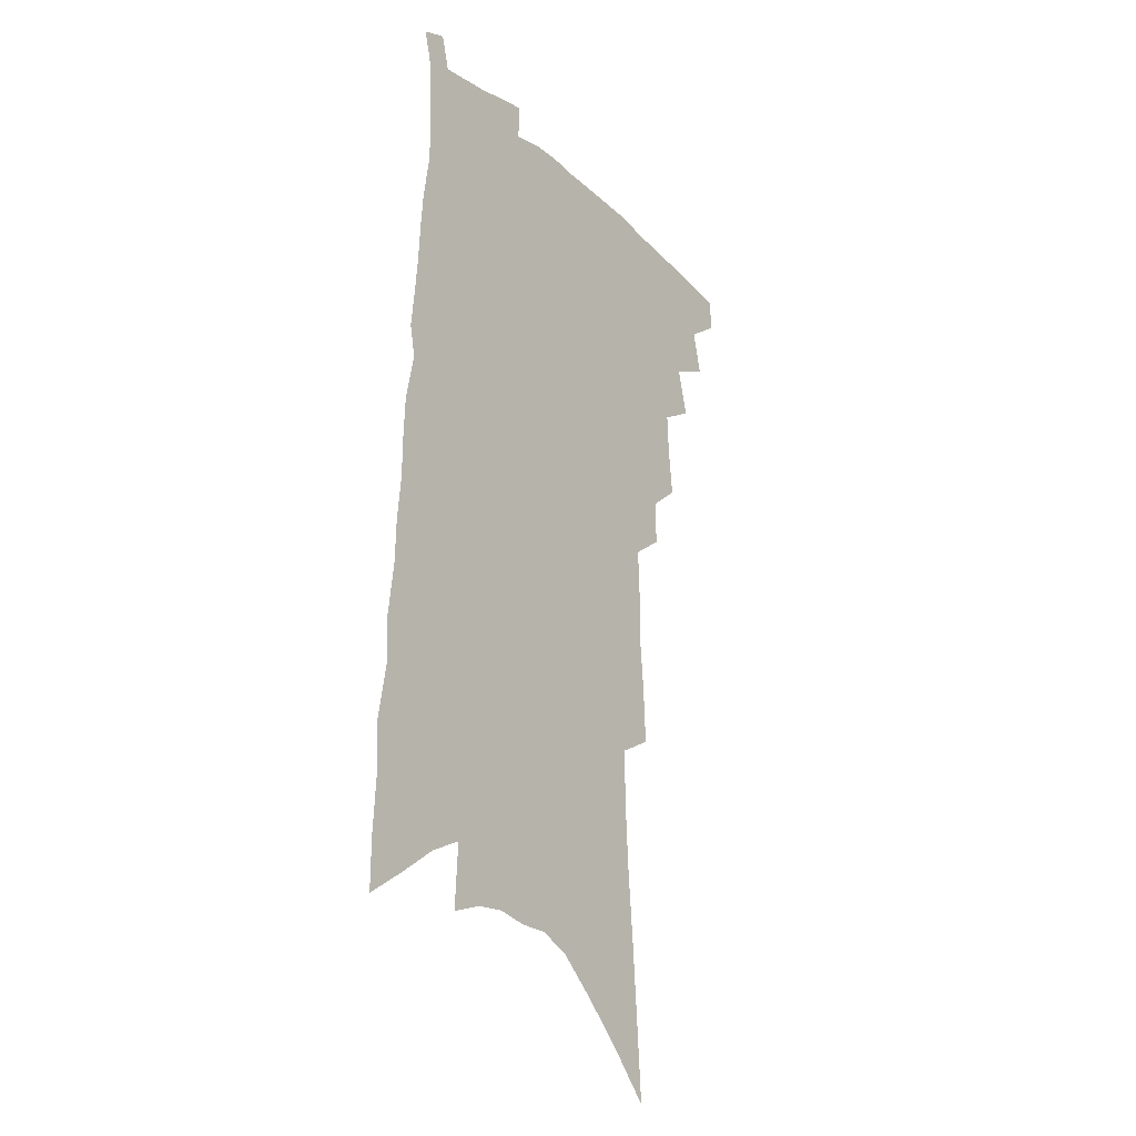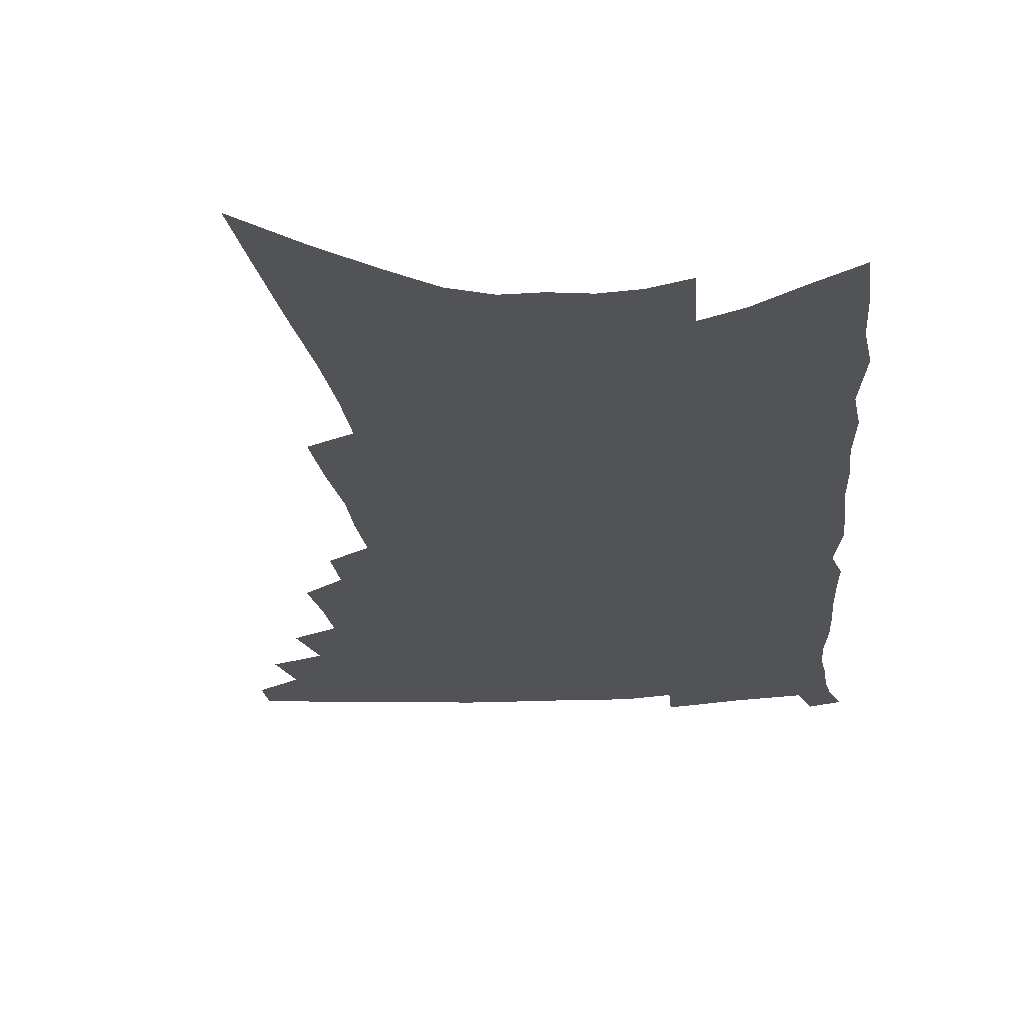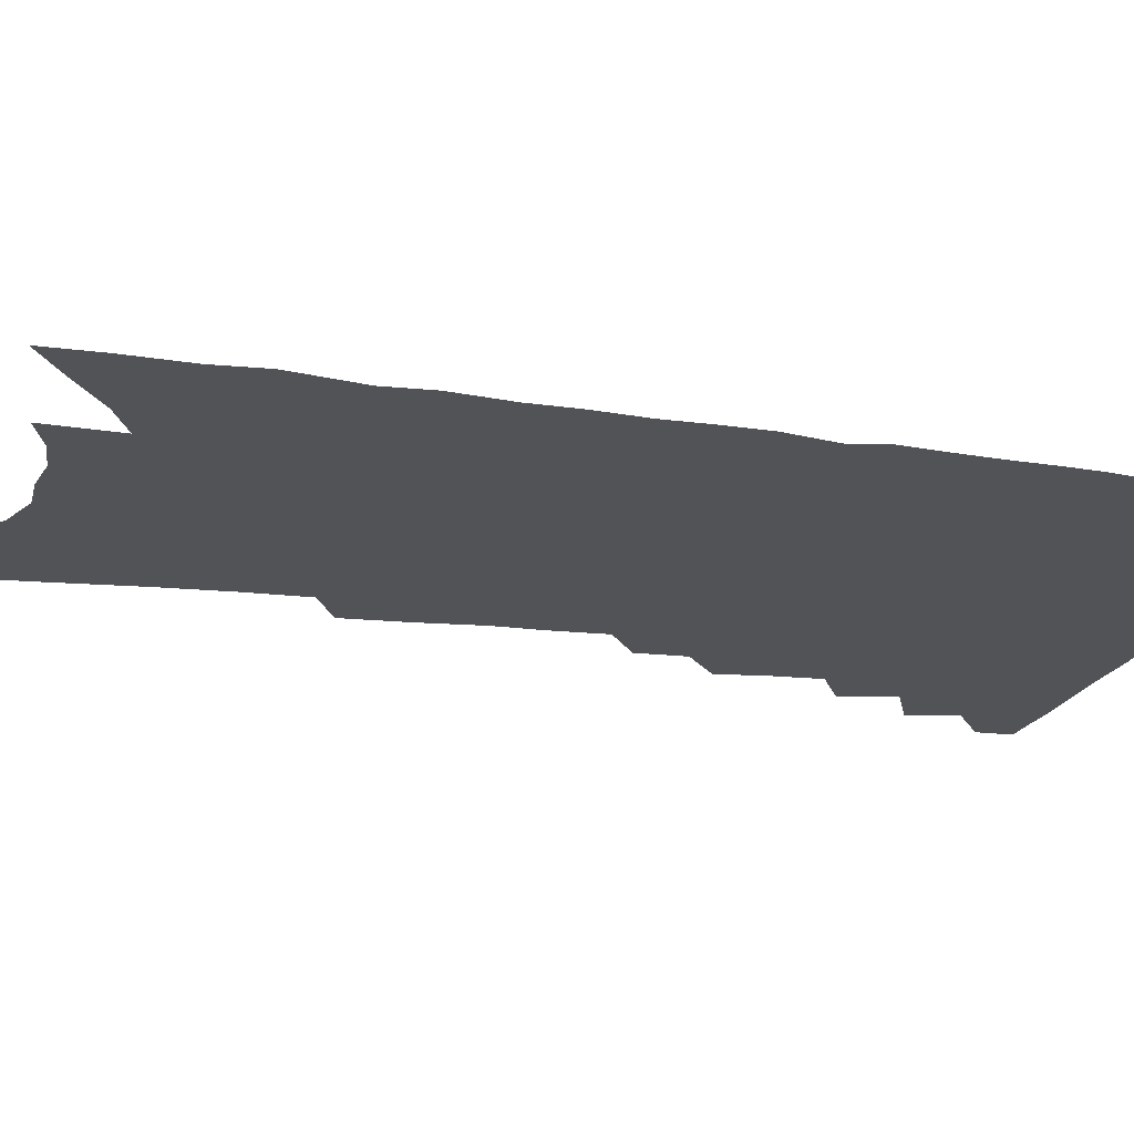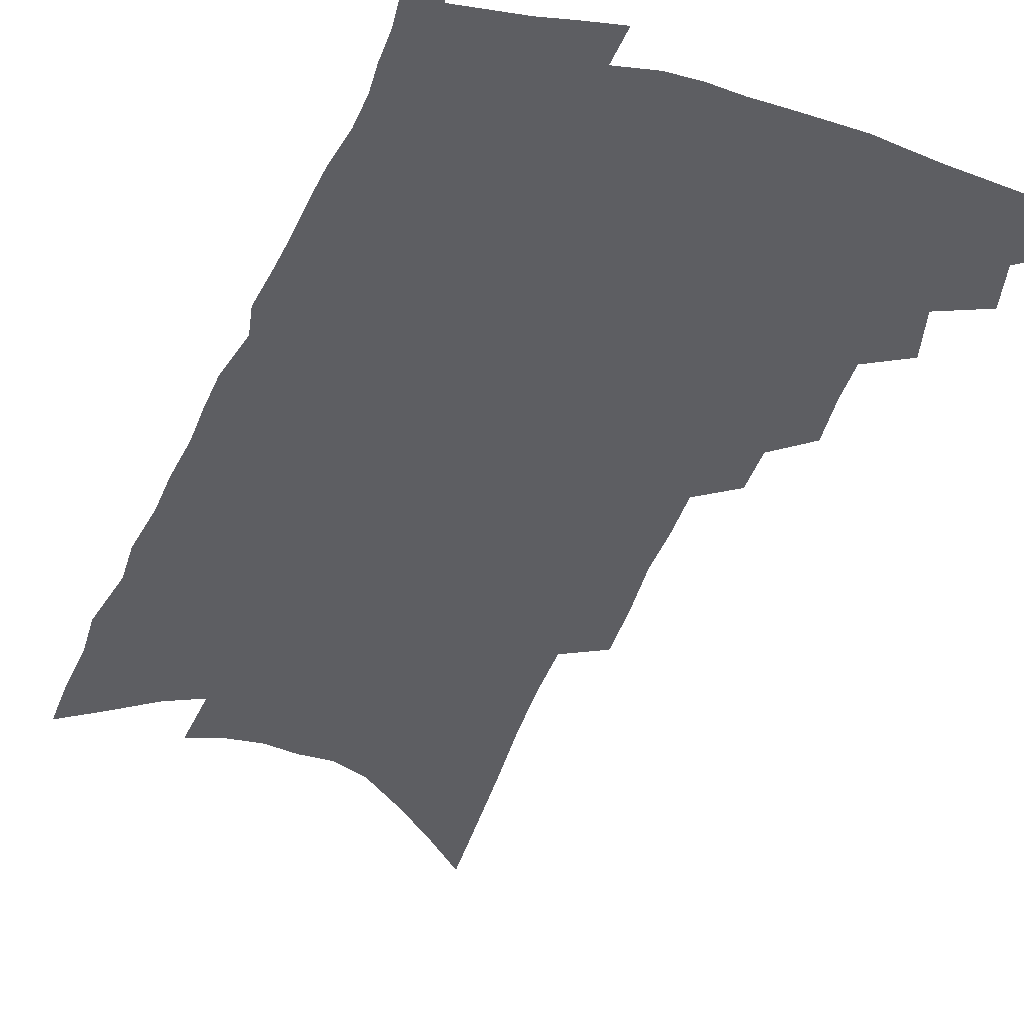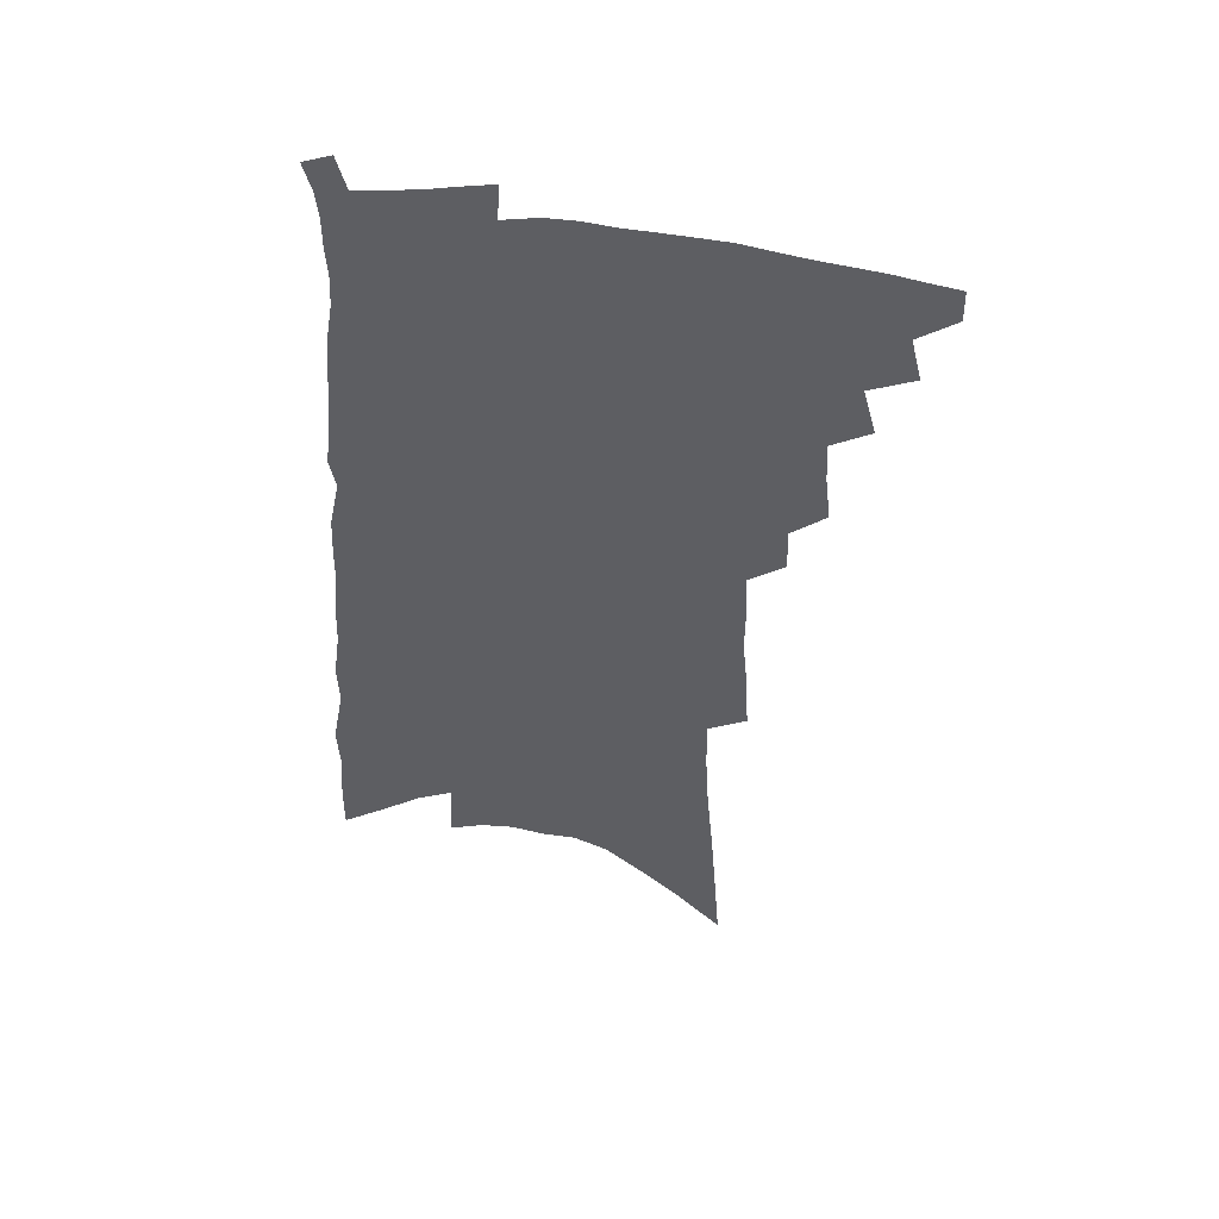
<metadata>
{"format":"obj","ext":"obj","renderer":"f3d","projection":"perspective","resolution":1024,"background":"white","views":[{"elev":-23.1,"azim":125.9,"up":"+Y"},{"elev":-22.3,"azim":7.2,"up":"+Z"},{"elev":-21.8,"azim":77.8,"up":"+Z"},{"elev":-39.2,"azim":161.3,"up":"+Z"},{"elev":49.8,"azim":-172.1,"up":"+Y"}]}
</metadata>
<code>
v 493.7 464.2 0
v 493.9 476.7 0
v 504.2 437.2 0
v 508.4 454.3 0
v 508 466.6 0
v 505.9 478.7 0
v 516.7 411.1 0
v 521.7 429.9 0
v 521.1 443 0
v 521.8 456.6 0
v 519.8 468.5 0
v 517.7 480.8 0
v 528.9 368.2 0
v 531 386.9 0
v 531.8 402.9 0
v 535.6 421 0
v 534.5 432.9 0
v 534.5 446.1 0
v 533.5 458.1 0
v 531.9 470 0
v 529.9 482.3 0
v 541.9 340.3 0
v 542.3 357.6 0
v 544.5 377 0
v 546.2 394.8 0
v 547.7 410.7 0
v 547.3 422.7 0
v 547.4 435.7 0
v 546.7 447.8 0
v 545.5 459.6 0
v 543.8 471.7 0
v 542 483.8 0
v 552.1 249.3 0
v 553.1 271.1 0
v 555.2 294.1 0
v 555 311.7 0
v 555.8 330.8 0
v 557.1 350 0
v 557.5 366.5 0
v 557.4 381.2 0
v 557.5 395 0
v 559 411 0
v 560 425.4 0
v 559.9 437.8 0
v 558.8 449.4 0
v 557.4 461.2 0
v 555.7 473.2 0
v 553.9 485.6 0
v 558.5 105.1 0
v 560.6 136.1 0
v 562.9 165.9 0
v 565.5 195.3 0
v 566.8 220.2 0
v 567.2 241.5 0
v 568.8 265.4 0
v 569.1 285 0
v 569.1 303.2 0
v 569.4 321.5 0
v 569.6 338.5 0
v 570.4 356.1 0
v 570.4 371.2 0
v 571.4 387.2 0
v 571.7 401.3 0
v 572 414.9 0
v 572.1 427.4 0
v 571.6 439 0
v 571.3 450.6 0
v 569.8 462.2 0
v 567.8 474.6 0
v 565.7 487.7 0
v 575.9 124 0
v 577.9 154.8 0
v 580.4 185.9 0
v 580.9 209.5 0
v 582 233.5 0
v 581.3 252.1 0
v 582.4 274.5 0
v 582.9 294.7 0
v 582.8 312.2 0
v 582.8 329 0
v 582.5 344.6 0
v 582.6 360.1 0
v 582.9 375.6 0
v 583.1 389.7 0
v 583.6 404.2 0
v 583.7 417 0
v 583.4 428.7 0
v 583.3 440.3 0
v 583 451.6 0
v 581.6 463.1 0
v 580 475.4 0
v 578.1 488.4 0
v 591.7 139.2 0
v 592.7 167.1 0
v 594.6 197.3 0
v 595 220.8 0
v 594.9 241.4 0
v 594.8 261.2 0
v 594.6 279.6 0
v 594.7 298.5 0
v 594.8 317.1 0
v 594.3 332 0
v 594.5 348.6 0
v 594.2 362.9 0
v 594.4 378.1 0
v 594.5 391.6 0
v 594.7 405.4 0
v 594.9 418.2 0
v 594.9 430.3 0
v 594.5 441.2 0
v 594 452.4 0
v 593.4 463.8 0
v 592.2 475.7 0
v 590.3 489 0
v 606.6 152.3 0
v 607.4 180.8 0
v 607.6 205.2 0
v 607.2 225.2 0
v 606.8 244.5 0
v 606.4 263 0
v 606.7 285.3 0
v 606.3 302.1 0
v 606 318.3 0
v 606 336.1 0
v 605.6 349.7 0
v 605.3 363.8 0
v 605.4 378.9 0
v 605.7 393.4 0
v 605.8 406.6 0
v 606 419.3 0
v 605.7 430.2 0
v 605.6 441.7 0
v 605.5 453.1 0
v 605 464.3 0
v 604.3 475.8 0
v 602.4 489.5 0
v 619.8 158.2 0
v 619.9 185.2 0
v 619.7 208.3 0
v 619.4 230.3 0
v 618.6 247 0
v 618.5 268.8 0
v 618.1 286.4 0
v 617.6 303.9 0
v 617.3 321.2 0
v 617 336.5 0
v 616.8 351.8 0
v 616.6 366.4 0
v 616.6 381.3 0
v 616.5 394.1 0
v 616.5 405.8 0
v 616.8 420.2 0
v 616.9 431 0
v 617.1 442.5 0
v 616.8 453.6 0
v 616.2 465 0
v 615.9 476.4 0
v 614.2 490.7 0
v 632.6 158.3 0
v 632.2 186.9 0
v 631.6 211.4 0
v 631.1 232 0
v 630.5 250.7 0
v 630.1 267.3 0
v 629.5 285.5 0
v 628.9 303 0
v 628.4 320.9 0
v 628 338 0
v 627.8 352.1 0
v 627.5 367.2 0
v 627.4 381 0
v 627.3 394.7 0
v 627.3 407.3 0
v 627.4 419.7 0
v 627.7 430.6 0
v 628 443.3 0
v 628.1 453.9 0
v 628.1 465 0
v 627.6 476.9 0
v 626.2 490.8 0
v 645.5 160.8 0
v 644.5 188 0
v 644 207.7 0
v 642.8 231.1 0
v 642.3 249.8 0
v 641.6 267.1 0
v 640.8 285.9 0
v 640.1 303.3 0
v 639.7 319.4 0
v 639 337.1 0
v 638.9 351.2 0
v 638.4 366.8 0
v 638.4 380 0
v 638 394.3 0
v 638 406.8 0
v 637.9 419.5 0
v 638.6 430.1 0
v 638.7 442.6 0
v 639.1 453.8 0
v 639.4 464.9 0
v 639.8 476.2 0
v 640 488.2 0
v 639.4 502.5 0
v 658.4 159.6 0
v 657.1 185.5 0
v 656 207.4 0
v 656.3 223.8 0
v 654.2 248.4 0
v 653.1 267.5 0
v 652.1 285.6 0
v 651.3 303.6 0
v 651.1 317.8 0
v 650.2 335.5 0
v 650.1 349.6 0
v 650.3 363.1 0
v 649.5 378.6 0
v 649 392.8 0
v 649 405.4 0
v 648.9 417.9 0
v 649.4 429.7 0
v 649.4 442.6 0
v 650 453.4 0
v 650.6 464.3 0
v 651.3 475.5 0
v 651.8 487 0
v 651.7 500.2 0
v 671.9 155 0
v 670.4 180.3 0
v 669.2 202.4 0
v 668.2 222.7 0
v 666.6 244.9 0
v 665 265.3 0
v 663.5 284.8 0
v 662.8 301.4 0
v 662.3 316.8 0
v 661.5 333.2 0
v 662.1 346.3 0
v 661.5 361.5 0
v 661 375.9 0
v 660.2 390.8 0
v 660 403.9 0
v 659.3 417.7 0
v 660.5 428.5 0
v 660.4 441.1 0
v 661 452.5 0
v 661.7 463.5 0
v 662.5 474.7 0
v 663.4 485.6 0
v 664 497.5 0
v 684.4 173.7 0
v 682.7 196.6 0
v 680.7 219.7 0
v 680.3 238 0
v 679.2 257.3 0
v 677.8 276.3 0
v 676.1 295 0
v 674.8 312.3 0
v 674.8 327.1 0
v 675 341.3 0
v 673.6 357.7 0
v 672.9 372.7 0
v 672.7 386.5 0
v 672.2 400.3 0
v 672.6 413 0
v 671.8 426.5 0
v 672.2 438.7 0
v 671.9 451.6 0
v 672.6 462.9 0
v 673.3 473.8 0
v 674.5 484.8 0
v 675.5 496 0
v 700.5 162.4 0
v 698.1 186.9 0
v 697.4 206.9 0
v 694.7 229.9 0
v 693.9 248.7 0
v 692.4 267.8 0
v 691.4 285.5 0
v 689.3 304.1 0
v 689.2 319.6 0
v 688.7 335 0
v 686.9 352.1 0
v 685.7 367.7 0
v 686.1 381.1 0
v 686.3 394.5 0
v 685.3 408.9 0
v 683.4 424 0
v 684.1 436.1 0
v 684.1 448.7 0
v 683.8 461.3 0
v 684.4 472.6 0
v 685.5 483.6 0
v 686.8 494.5 0
v 690.4 508.1 0
v 716.6 151.8 0
v 716.4 171.8 0
v 714.9 193.4 0
v 715.9 210.9 0
v 711.5 235.7 0
v 712.2 252.1 0
v 709.5 272.4 0
v 709 289.4 0
v 707.1 307.4 0
v 706.9 322.9 0
v 706.2 338.9 0
v 702.3 358.3 0
v 704.6 370.4 0
v 702.9 386 0
v 701.5 401 0
v 700.7 415.3 0
v 699.5 429.5 0
v 696.9 445.4 0
v 696.2 458.4 0
v 697 469.9 0
v 697 482.1 0
v 698.2 493.1 0
v 701.3 504.1 0
f 4 5 1
f 1 5 2
f 5 6 2
f 8 9 3
f 3 9 4
f 9 10 4
f 4 10 5
f 10 11 5
f 5 11 6
f 11 12 6
f 15 16 7
f 7 16 8
f 16 17 8
f 8 17 9
f 17 18 9
f 9 18 10
f 18 19 10
f 10 19 11
f 19 20 11
f 11 20 12
f 20 21 12
f 23 24 13
f 13 24 14
f 24 25 14
f 14 25 15
f 25 26 15
f 15 26 16
f 26 27 16
f 16 27 17
f 27 28 17
f 17 28 18
f 28 29 18
f 18 29 19
f 29 30 19
f 19 30 20
f 30 31 20
f 20 31 21
f 31 32 21
f 37 38 22
f 22 38 23
f 38 39 23
f 23 39 24
f 39 40 24
f 24 40 25
f 40 41 25
f 25 41 26
f 41 42 26
f 26 42 27
f 42 43 27
f 27 43 28
f 43 44 28
f 28 44 29
f 44 45 29
f 29 45 30
f 45 46 30
f 30 46 31
f 46 47 31
f 31 47 32
f 47 48 32
f 54 55 33
f 33 55 34
f 55 56 34
f 34 56 35
f 56 57 35
f 35 57 36
f 57 58 36
f 36 58 37
f 58 59 37
f 37 59 38
f 59 60 38
f 38 60 39
f 60 61 39
f 39 61 40
f 61 62 40
f 40 62 41
f 62 63 41
f 41 63 42
f 63 64 42
f 42 64 43
f 64 65 43
f 43 65 44
f 65 66 44
f 44 66 45
f 66 67 45
f 45 67 46
f 67 68 46
f 46 68 47
f 68 69 47
f 47 69 48
f 69 70 48
f 49 71 50
f 71 72 50
f 50 72 51
f 72 73 51
f 51 73 52
f 73 74 52
f 52 74 53
f 74 75 53
f 53 75 54
f 75 76 54
f 54 76 55
f 76 77 55
f 55 77 56
f 77 78 56
f 56 78 57
f 78 79 57
f 57 79 58
f 79 80 58
f 58 80 59
f 80 81 59
f 59 81 60
f 81 82 60
f 60 82 61
f 82 83 61
f 61 83 62
f 83 84 62
f 62 84 63
f 84 85 63
f 63 85 64
f 85 86 64
f 64 86 65
f 86 87 65
f 65 87 66
f 87 88 66
f 66 88 67
f 88 89 67
f 67 89 68
f 89 90 68
f 68 90 69
f 90 91 69
f 69 91 70
f 91 92 70
f 71 93 72
f 93 94 72
f 72 94 73
f 94 95 73
f 73 95 74
f 95 96 74
f 74 96 75
f 96 97 75
f 75 97 76
f 97 98 76
f 76 98 77
f 98 99 77
f 77 99 78
f 99 100 78
f 78 100 79
f 100 101 79
f 79 101 80
f 101 102 80
f 80 102 81
f 102 103 81
f 81 103 82
f 103 104 82
f 82 104 83
f 104 105 83
f 83 105 84
f 105 106 84
f 84 106 85
f 106 107 85
f 85 107 86
f 107 108 86
f 86 108 87
f 108 109 87
f 87 109 88
f 109 110 88
f 88 110 89
f 110 111 89
f 89 111 90
f 111 112 90
f 90 112 91
f 112 113 91
f 91 113 92
f 113 114 92
f 93 115 94
f 115 116 94
f 94 116 95
f 116 117 95
f 95 117 96
f 117 118 96
f 96 118 97
f 118 119 97
f 97 119 98
f 119 120 98
f 98 120 99
f 120 121 99
f 99 121 100
f 121 122 100
f 100 122 101
f 122 123 101
f 101 123 102
f 123 124 102
f 102 124 103
f 124 125 103
f 103 125 104
f 125 126 104
f 104 126 105
f 126 127 105
f 105 127 106
f 127 128 106
f 106 128 107
f 128 129 107
f 107 129 108
f 129 130 108
f 108 130 109
f 130 131 109
f 109 131 110
f 131 132 110
f 110 132 111
f 132 133 111
f 111 133 112
f 133 134 112
f 112 134 113
f 134 135 113
f 113 135 114
f 135 136 114
f 115 137 116
f 137 138 116
f 116 138 117
f 138 139 117
f 117 139 118
f 139 140 118
f 118 140 119
f 140 141 119
f 119 141 120
f 141 142 120
f 120 142 121
f 142 143 121
f 121 143 122
f 143 144 122
f 122 144 123
f 144 145 123
f 123 145 124
f 145 146 124
f 124 146 125
f 146 147 125
f 125 147 126
f 147 148 126
f 126 148 127
f 148 149 127
f 127 149 128
f 149 150 128
f 128 150 129
f 150 151 129
f 129 151 130
f 151 152 130
f 130 152 131
f 152 153 131
f 131 153 132
f 153 154 132
f 132 154 133
f 154 155 133
f 133 155 134
f 155 156 134
f 134 156 135
f 156 157 135
f 135 157 136
f 157 158 136
f 137 159 138
f 159 160 138
f 138 160 139
f 160 161 139
f 139 161 140
f 161 162 140
f 140 162 141
f 162 163 141
f 141 163 142
f 163 164 142
f 142 164 143
f 164 165 143
f 143 165 144
f 165 166 144
f 144 166 145
f 166 167 145
f 145 167 146
f 167 168 146
f 146 168 147
f 168 169 147
f 147 169 148
f 169 170 148
f 148 170 149
f 170 171 149
f 149 171 150
f 171 172 150
f 150 172 151
f 172 173 151
f 151 173 152
f 173 174 152
f 152 174 153
f 174 175 153
f 153 175 154
f 175 176 154
f 154 176 155
f 176 177 155
f 155 177 156
f 177 178 156
f 156 178 157
f 178 179 157
f 157 179 158
f 179 180 158
f 159 181 160
f 181 182 160
f 160 182 161
f 182 183 161
f 161 183 162
f 183 184 162
f 162 184 163
f 184 185 163
f 163 185 164
f 185 186 164
f 164 186 165
f 186 187 165
f 165 187 166
f 187 188 166
f 166 188 167
f 188 189 167
f 167 189 168
f 189 190 168
f 168 190 169
f 190 191 169
f 169 191 170
f 191 192 170
f 170 192 171
f 192 193 171
f 171 193 172
f 193 194 172
f 172 194 173
f 194 195 173
f 173 195 174
f 195 196 174
f 174 196 175
f 196 197 175
f 175 197 176
f 197 198 176
f 176 198 177
f 198 199 177
f 177 199 178
f 199 200 178
f 178 200 179
f 200 201 179
f 179 201 180
f 201 202 180
f 181 204 182
f 204 205 182
f 182 205 183
f 205 206 183
f 183 206 184
f 206 207 184
f 184 207 185
f 207 208 185
f 185 208 186
f 208 209 186
f 186 209 187
f 209 210 187
f 187 210 188
f 210 211 188
f 188 211 189
f 211 212 189
f 189 212 190
f 212 213 190
f 190 213 191
f 213 214 191
f 191 214 192
f 214 215 192
f 192 215 193
f 215 216 193
f 193 216 194
f 216 217 194
f 194 217 195
f 217 218 195
f 195 218 196
f 218 219 196
f 196 219 197
f 219 220 197
f 197 220 198
f 220 221 198
f 198 221 199
f 221 222 199
f 199 222 200
f 222 223 200
f 200 223 201
f 223 224 201
f 201 224 202
f 224 225 202
f 202 225 203
f 225 226 203
f 204 227 205
f 227 228 205
f 205 228 206
f 228 229 206
f 206 229 207
f 229 230 207
f 207 230 208
f 230 231 208
f 208 231 209
f 231 232 209
f 209 232 210
f 232 233 210
f 210 233 211
f 233 234 211
f 211 234 212
f 234 235 212
f 212 235 213
f 235 236 213
f 213 236 214
f 236 237 214
f 214 237 215
f 237 238 215
f 215 238 216
f 238 239 216
f 216 239 217
f 239 240 217
f 217 240 218
f 240 241 218
f 218 241 219
f 241 242 219
f 219 242 220
f 242 243 220
f 220 243 221
f 243 244 221
f 221 244 222
f 244 245 222
f 222 245 223
f 245 246 223
f 223 246 224
f 246 247 224
f 224 247 225
f 247 248 225
f 225 248 226
f 248 249 226
f 228 250 229
f 250 251 229
f 229 251 230
f 251 252 230
f 230 252 231
f 252 253 231
f 231 253 232
f 253 254 232
f 232 254 233
f 254 255 233
f 233 255 234
f 255 256 234
f 234 256 235
f 256 257 235
f 235 257 236
f 257 258 236
f 236 258 237
f 258 259 237
f 237 259 238
f 259 260 238
f 238 260 239
f 260 261 239
f 239 261 240
f 261 262 240
f 240 262 241
f 262 263 241
f 241 263 242
f 263 264 242
f 242 264 243
f 264 265 243
f 243 265 244
f 265 266 244
f 244 266 245
f 266 267 245
f 245 267 246
f 267 268 246
f 246 268 247
f 268 269 247
f 247 269 248
f 269 270 248
f 248 270 249
f 270 271 249
f 250 272 251
f 272 273 251
f 251 273 252
f 273 274 252
f 252 274 253
f 274 275 253
f 253 275 254
f 275 276 254
f 254 276 255
f 276 277 255
f 255 277 256
f 277 278 256
f 256 278 257
f 278 279 257
f 257 279 258
f 279 280 258
f 258 280 259
f 280 281 259
f 259 281 260
f 281 282 260
f 260 282 261
f 282 283 261
f 261 283 262
f 283 284 262
f 262 284 263
f 284 285 263
f 263 285 264
f 285 286 264
f 264 286 265
f 286 287 265
f 265 287 266
f 287 288 266
f 266 288 267
f 288 289 267
f 267 289 268
f 289 290 268
f 268 290 269
f 290 291 269
f 269 291 270
f 291 292 270
f 270 292 271
f 292 293 271
f 272 295 273
f 295 296 273
f 273 296 274
f 296 297 274
f 274 297 275
f 297 298 275
f 275 298 276
f 298 299 276
f 276 299 277
f 299 300 277
f 277 300 278
f 300 301 278
f 278 301 279
f 301 302 279
f 279 302 280
f 302 303 280
f 280 303 281
f 303 304 281
f 281 304 282
f 304 305 282
f 282 305 283
f 305 306 283
f 283 306 284
f 306 307 284
f 284 307 285
f 307 308 285
f 285 308 286
f 308 309 286
f 286 309 287
f 309 310 287
f 287 310 288
f 310 311 288
f 288 311 289
f 311 312 289
f 289 312 290
f 312 313 290
f 290 313 291
f 313 314 291
f 291 314 292
f 314 315 292
f 292 315 293
f 315 316 293
f 293 316 294
f 316 317 294

</code>
